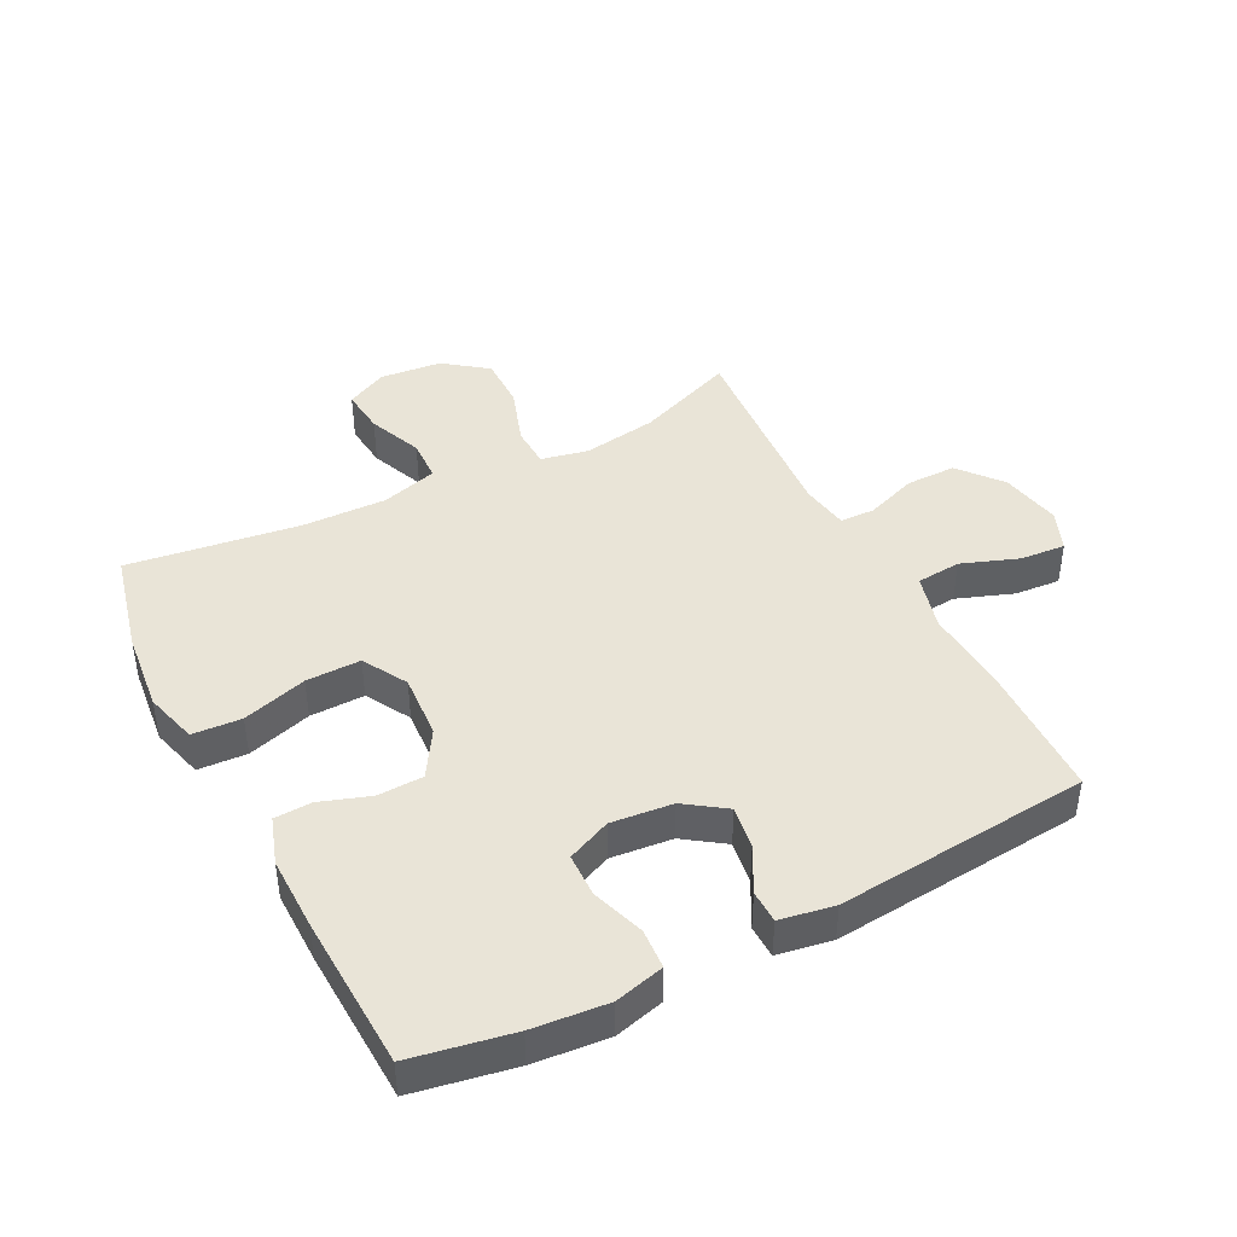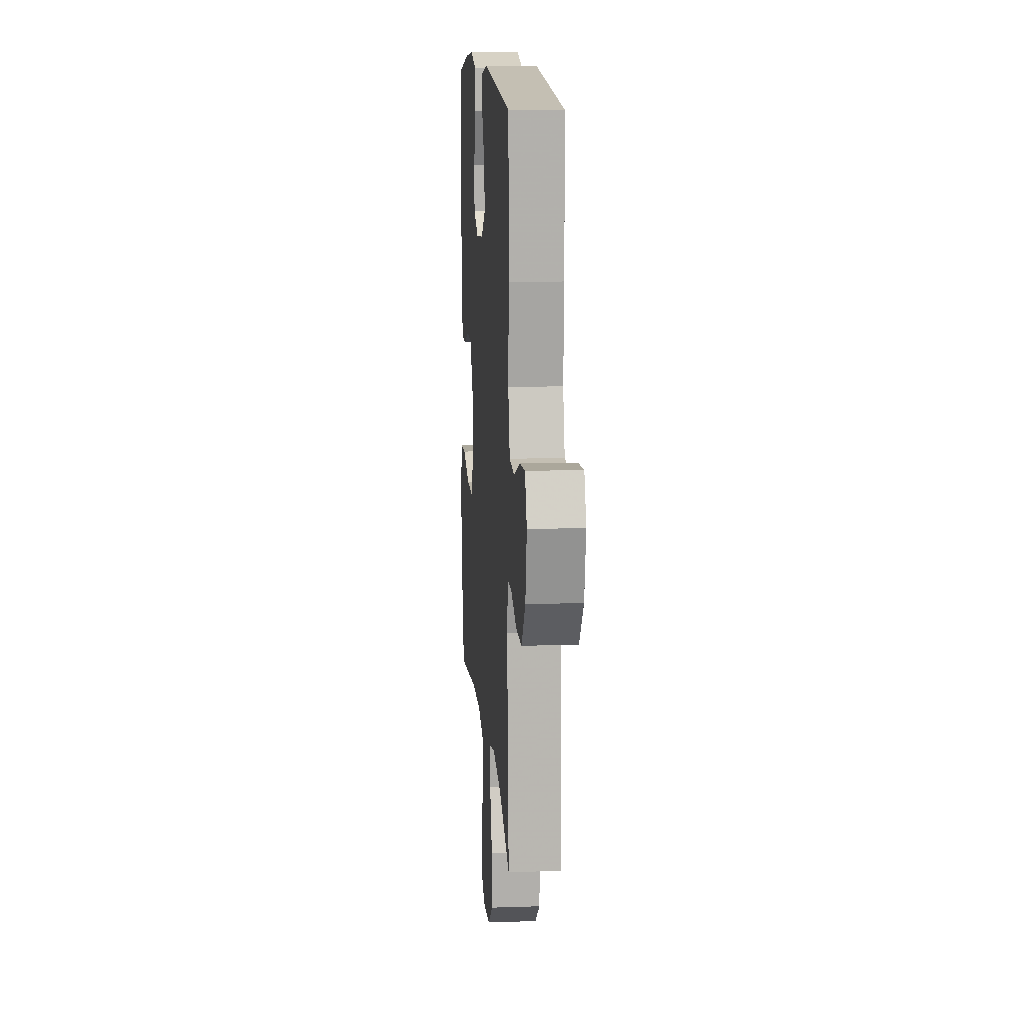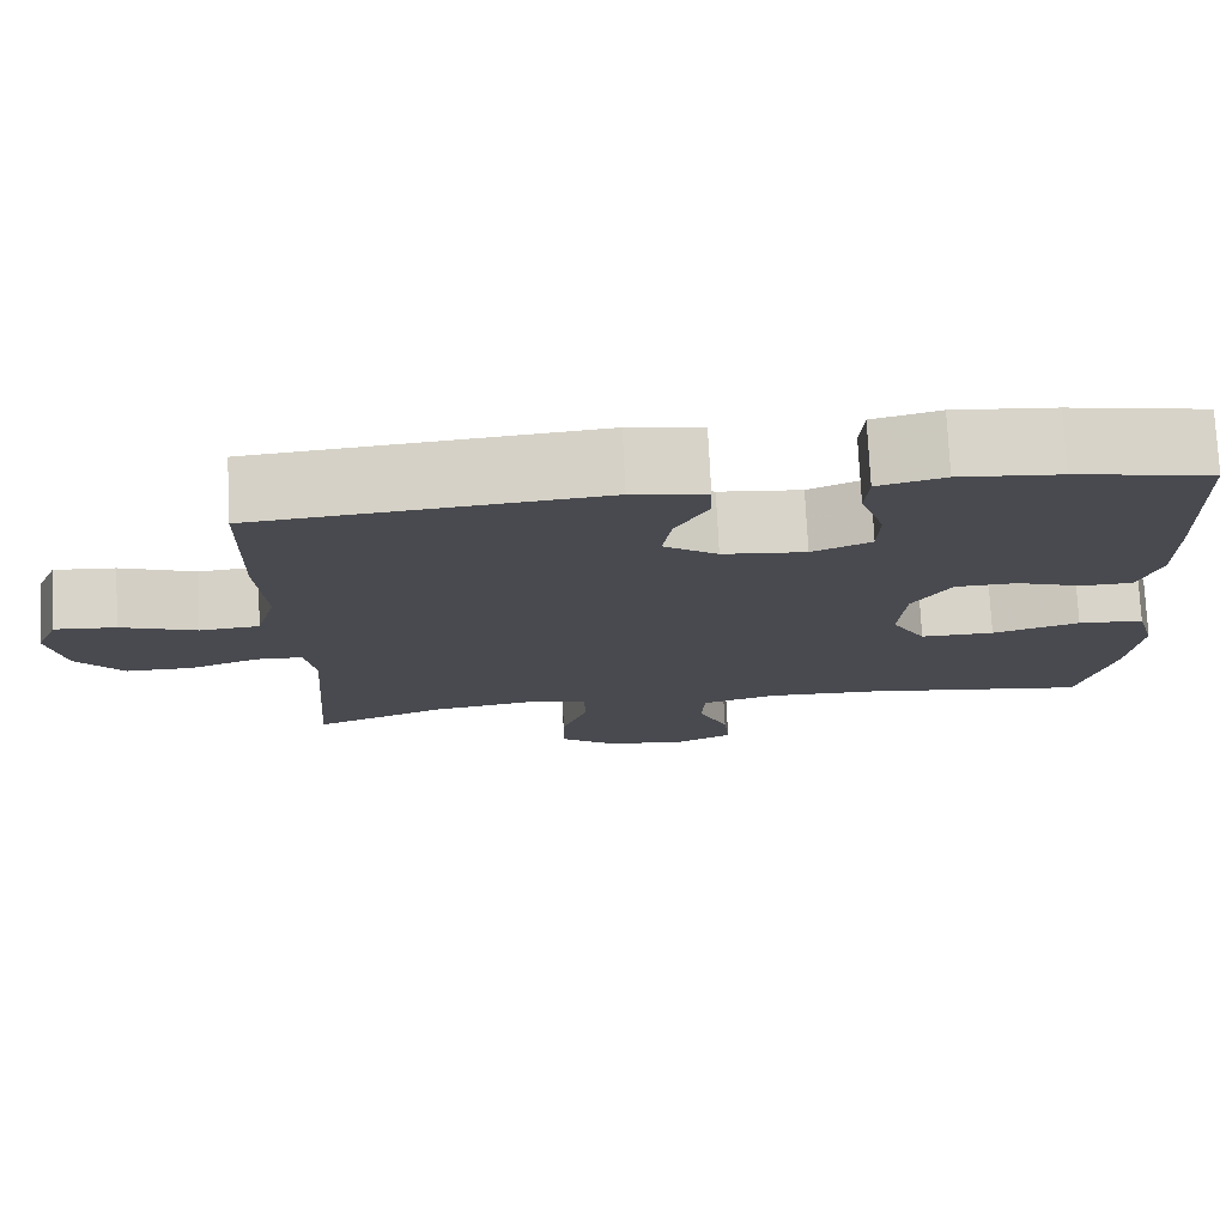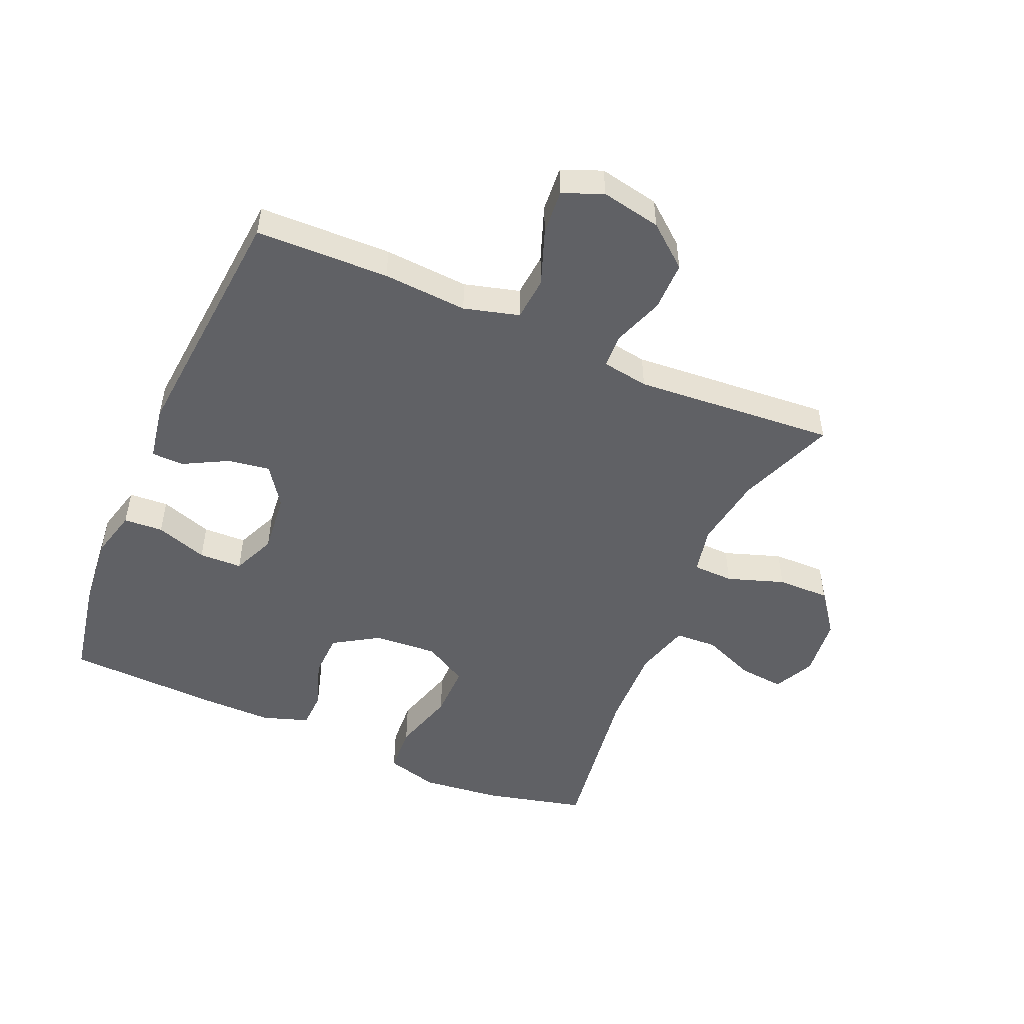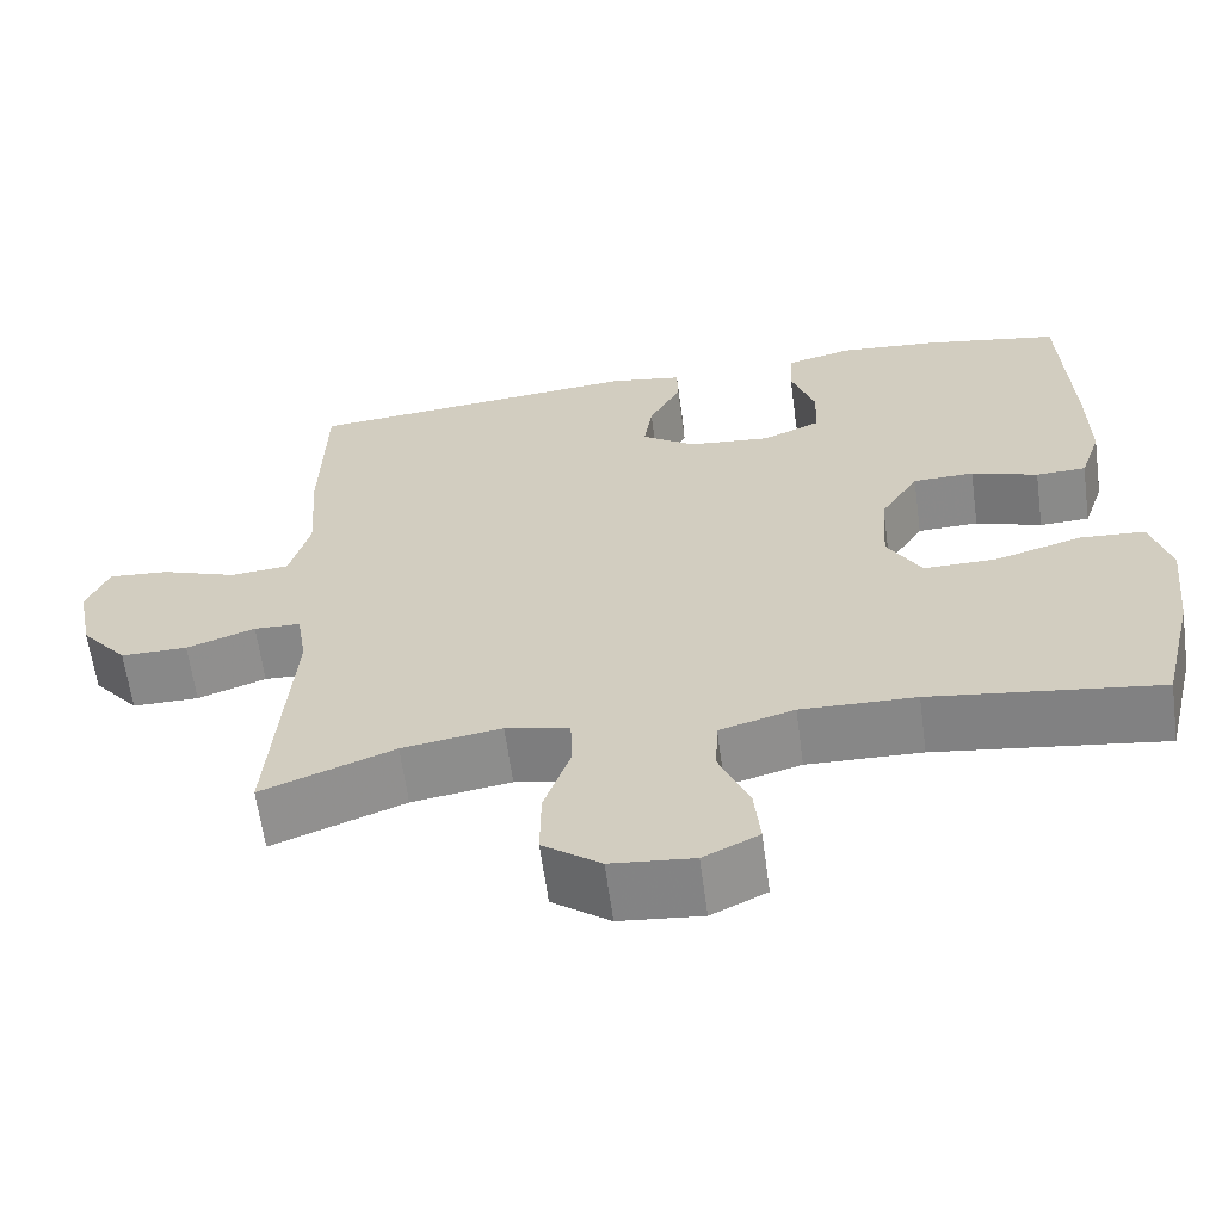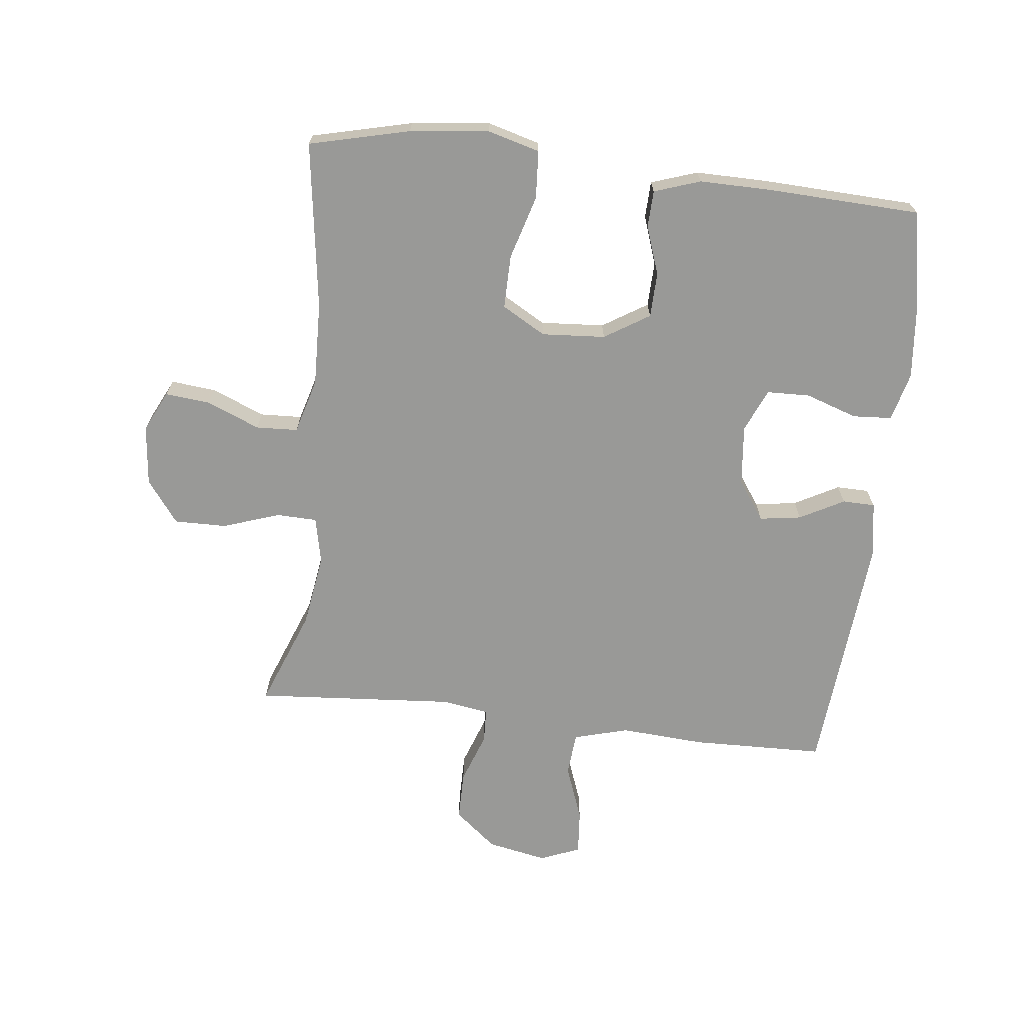
<metadata>
{"format":"obj","ext":"obj","renderer":"f3d","projection":"perspective","resolution":1024,"background":"white","views":[{"elev":43.3,"azim":-27.3,"up":"+Y"},{"elev":12.9,"azim":85.5,"up":"+Z"},{"elev":76.2,"azim":177.1,"up":"+Z"},{"elev":-50.2,"azim":66.6,"up":"+Y"},{"elev":-62.9,"azim":-172.3,"up":"+Z"},{"elev":-68.8,"azim":-96.5,"up":"+Y"}]}
</metadata>
<code>
v -0.5 0.07 -0.5
v -0.539 0.07 -0.339
v -0.553 0.07 -0.212
v -0.53 0.07 -0.129
v -0.453 0.07 -0.124
v -0.351 0.07 -0.154
v -0.265 0.07 -0.155
v -0.225 0.07 -0.085
v -0.232 0.07 0.017
v -0.277 0.07 0.089
v -0.349 0.07 0.091
v -0.427 0.07 0.064
v -0.486 0.07 0.066
v -0.511 0.07 0.14
v -0.51 0.07 0.255
v -0.5 0.07 0.5
v -0.341 0.07 0.53
v -0.223 0.07 0.541
v -0.145 0.07 0.521
v -0.141 0.07 0.458
v -0.169 0.07 0.375
v -0.167 0.07 0.306
v -0.098 0.07 0.276
v -0.001 0.07 0.286
v 0.062 0.07 0.33
v 0.052 0.07 0.397
v 0.014 0.07 0.468
v 0.015 0.07 0.52
v 0.101 0.07 0.535
v 0.5 0.07 0.5
v 0.505 0.07 0.287
v 0.496 0.07 0.152
v 0.52 0.07 0.064
v 0.59 0.07 0.058
v 0.679 0.07 0.091
v 0.751 0.07 0.097
v 0.777 0.07 0.033
v 0.758 0.07 -0.063
v 0.703 0.07 -0.13
v 0.624 0.07 -0.13
v 0.543 0.07 -0.101
v 0.488 0.07 -0.103
v 0.476 0.07 -0.178
v 0.5 0.07 -0.5
v 0.344 0.07 -0.44
v 0.227 0.07 -0.422
v 0.152 0.07 -0.438
v 0.15 0.07 -0.503
v 0.181 0.07 -0.594
v 0.182 0.07 -0.678
v 0.114 0.07 -0.729
v 0.017 0.07 -0.739
v -0.048 0.07 -0.707
v -0.041 0.07 -0.635
v -0.006 0.07 -0.55
v -0.009 0.07 -0.483
v -0.097 0.07 -0.458
v -0.232 0.07 -0.462
v -0.5 0 -0.5
v -0.539 0 -0.339
v -0.553 0 -0.212
v -0.53 0 -0.129
v -0.453 0 -0.124
v -0.351 0 -0.154
v -0.265 0 -0.155
v -0.225 0 -0.085
v -0.232 0 0.017
v -0.277 0 0.089
v -0.349 0 0.091
v -0.427 0 0.064
v -0.486 0 0.066
v -0.511 0 0.14
v -0.51 0 0.255
v -0.5 0 0.5
v -0.341 0 0.53
v -0.223 0 0.541
v -0.145 0 0.521
v -0.141 0 0.458
v -0.169 0 0.375
v -0.167 0 0.306
v -0.098 0 0.276
v -0.001 0 0.286
v 0.062 0 0.33
v 0.052 0 0.397
v 0.014 0 0.468
v 0.015 0 0.52
v 0.101 0 0.535
v 0.5 0 0.5
v 0.505 0 0.287
v 0.496 0 0.152
v 0.52 0 0.064
v 0.59 0 0.058
v 0.679 0 0.091
v 0.751 0 0.097
v 0.777 0 0.033
v 0.758 0 -0.063
v 0.703 0 -0.13
v 0.624 0 -0.13
v 0.543 0 -0.101
v 0.488 0 -0.103
v 0.476 0 -0.178
v 0.5 0 -0.5
v 0.344 0 -0.44
v 0.227 0 -0.422
v 0.152 0 -0.438
v 0.15 0 -0.503
v 0.181 0 -0.594
v 0.182 0 -0.678
v 0.114 0 -0.729
v 0.017 0 -0.739
v -0.048 0 -0.707
v -0.041 0 -0.635
v -0.006 0 -0.55
v -0.009 0 -0.483
v -0.097 0 -0.458
v -0.232 0 -0.462
f 52 53 54 55
f 52 55 56
f 51 52 56
f 48 49 50 51
f 47 48 51 56
f 43 44 45
f 42 43 45 46
f 38 39 40 41
f 38 41 42
f 37 38 42
f 34 35 36 37
f 33 34 37 42
f 32 33 42 46
f 26 27 28 29
f 25 26 29 30
f 24 25 30 31
f 18 19 20 21
f 18 21 22
f 17 18 22
f 16 17 22
f 15 16 22
f 14 15 22 23
f 11 12 13 14
f 10 11 14 23
f 3 4 5 6
f 3 6 7
f 58 1 2 3
f 57 58 3 7
f 47 56 57 7
f 9 10 23 24
f 8 9 24 31
f 31 32 46 47
f 7 8 31 47
f 113 112 111 110
f 114 113 110
f 114 110 109
f 109 108 107 106
f 114 109 106 105
f 103 102 101
f 104 103 101 100
f 99 98 97 96
f 100 99 96
f 100 96 95
f 95 94 93 92
f 100 95 92 91
f 104 100 91 90
f 87 86 85 84
f 88 87 84 83
f 89 88 83 82
f 79 78 77 76
f 80 79 76
f 80 76 75
f 80 75 74
f 80 74 73
f 81 80 73 72
f 72 71 70 69
f 81 72 69 68
f 64 63 62 61
f 65 64 61
f 61 60 59 116
f 65 61 116 115
f 65 115 114 105
f 82 81 68 67
f 89 82 67 66
f 105 104 90 89
f 105 89 66 65
f 1 59 60 2
f 2 60 61 3
f 3 61 62 4
f 4 62 63 5
f 5 63 64 6
f 6 64 65 7
f 7 65 66 8
f 8 66 67 9
f 9 67 68 10
f 10 68 69 11
f 11 69 70 12
f 12 70 71 13
f 13 71 72 14
f 14 72 73 15
f 15 73 74 16
f 16 74 75 17
f 17 75 76 18
f 18 76 77 19
f 19 77 78 20
f 20 78 79 21
f 21 79 80 22
f 22 80 81 23
f 23 81 82 24
f 24 82 83 25
f 25 83 84 26
f 26 84 85 27
f 27 85 86 28
f 28 86 87 29
f 29 87 88 30
f 30 88 89 31
f 31 89 90 32
f 32 90 91 33
f 33 91 92 34
f 34 92 93 35
f 35 93 94 36
f 36 94 95 37
f 37 95 96 38
f 38 96 97 39
f 39 97 98 40
f 40 98 99 41
f 41 99 100 42
f 42 100 101 43
f 43 101 102 44
f 44 102 103 45
f 45 103 104 46
f 46 104 105 47
f 47 105 106 48
f 48 106 107 49
f 49 107 108 50
f 50 108 109 51
f 51 109 110 52
f 52 110 111 53
f 53 111 112 54
f 54 112 113 55
f 55 113 114 56
f 56 114 115 57
f 57 115 116 58
f 58 116 59 1

</code>
